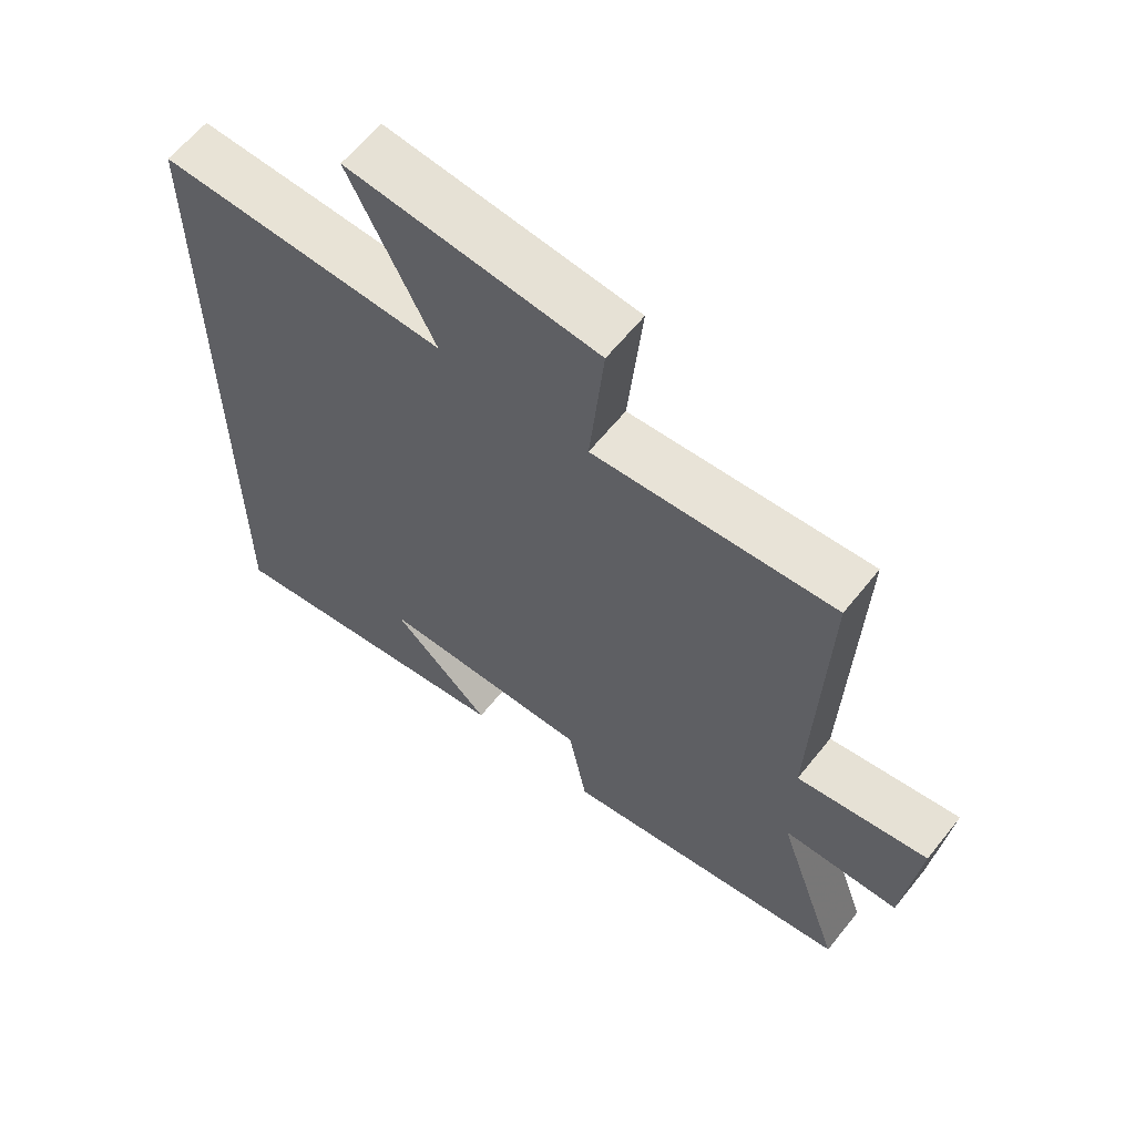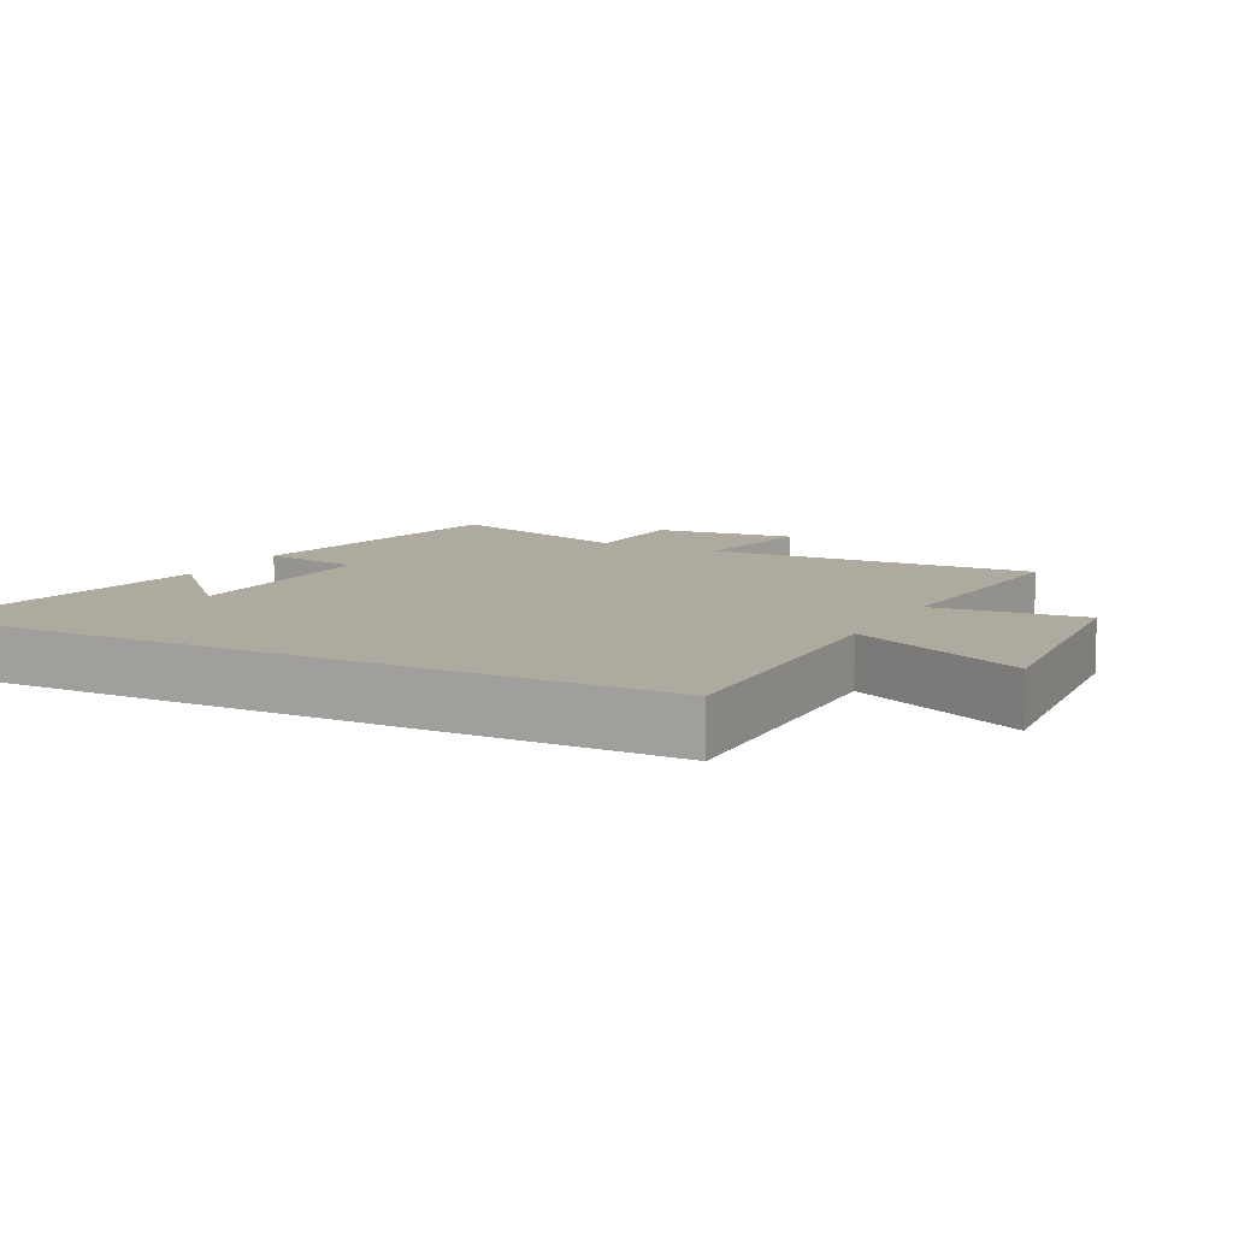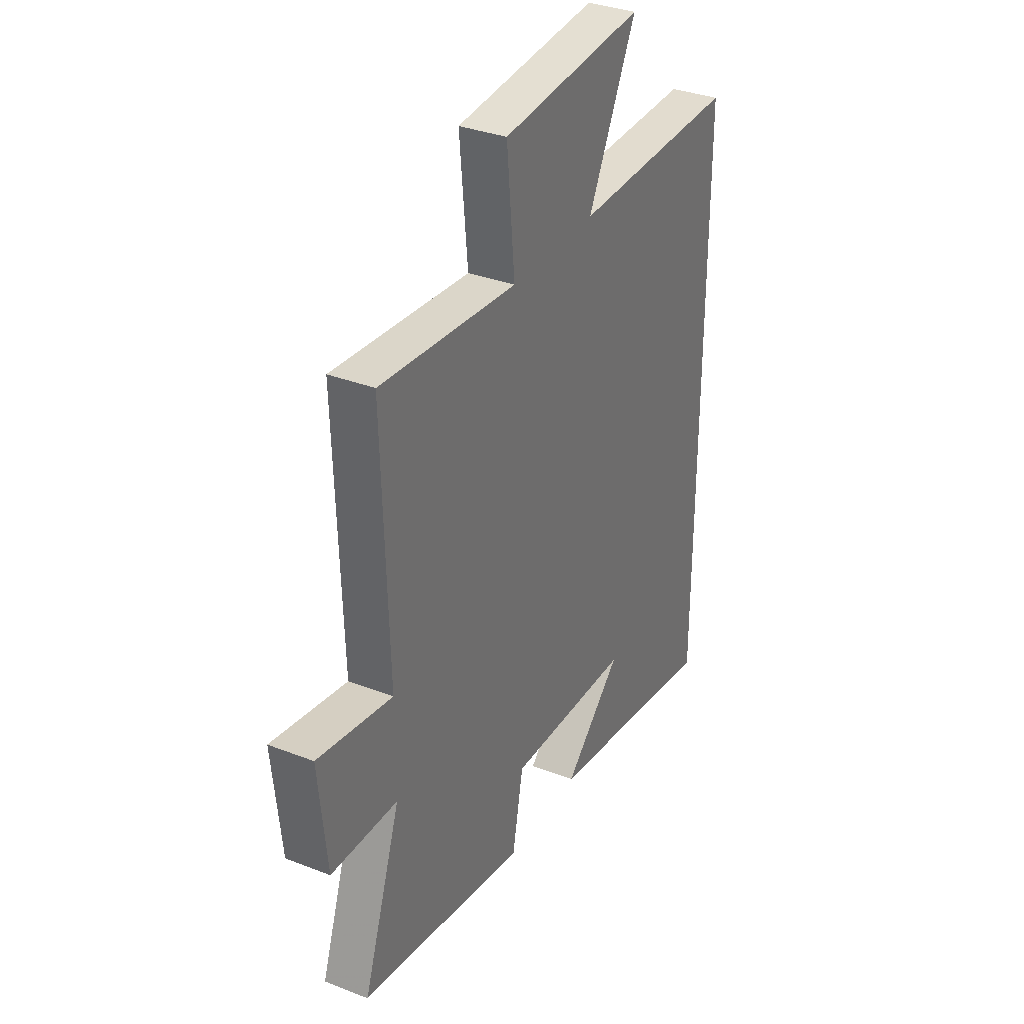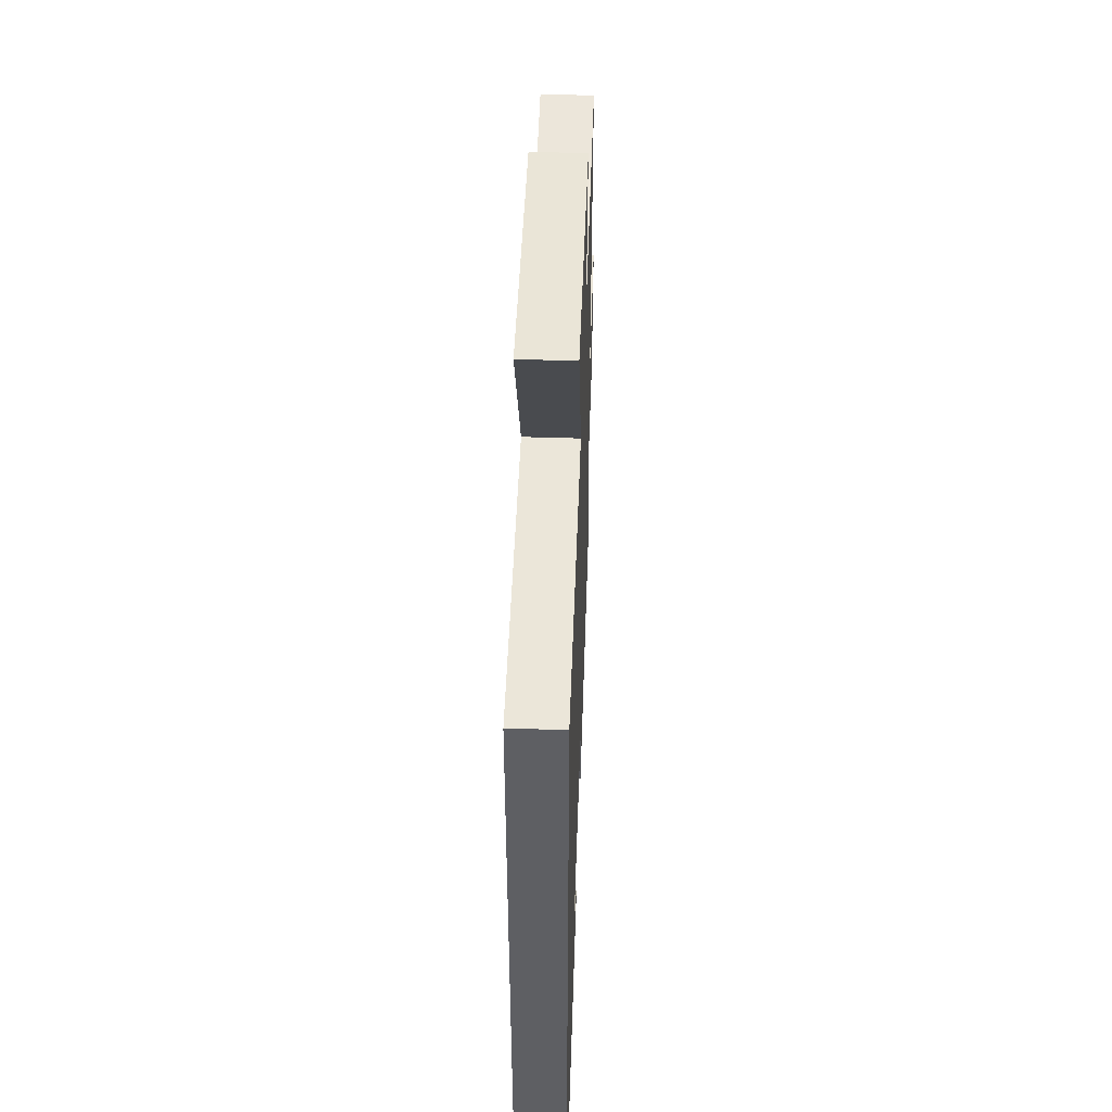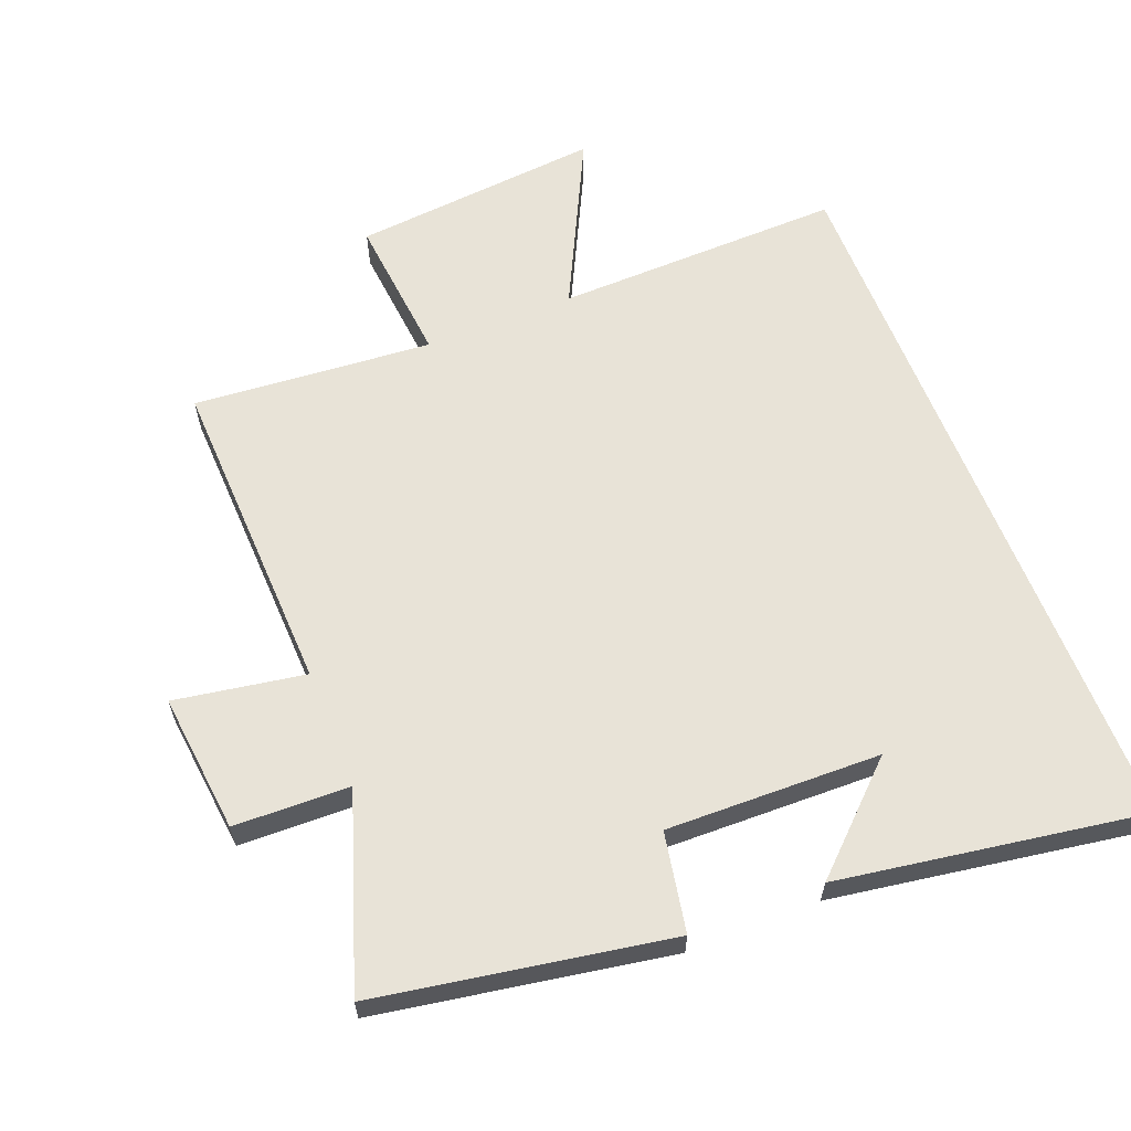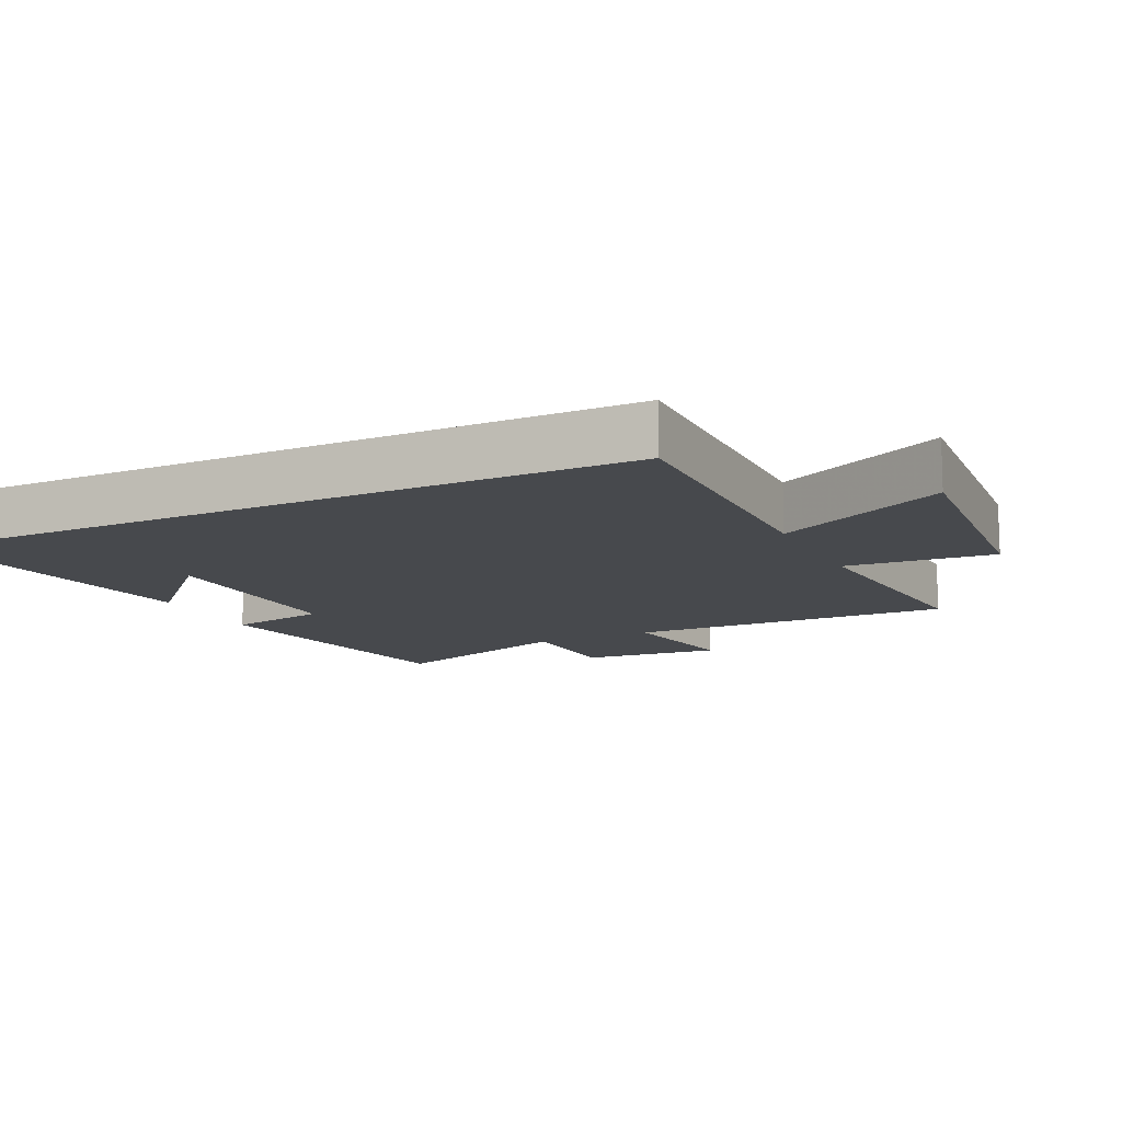
<metadata>
{"format":"obj","ext":"obj","renderer":"f3d","projection":"perspective","resolution":1024,"background":"white","views":[{"elev":62.2,"azim":38.6,"up":"+Z"},{"elev":9.4,"azim":-62.5,"up":"+Y"},{"elev":33.8,"azim":117.9,"up":"+Z"},{"elev":49.5,"azim":-88.0,"up":"+Z"},{"elev":61.9,"azim":158.4,"up":"+Y"},{"elev":-12.3,"azim":-64.0,"up":"+Y"}]}
</metadata>
<code>
v -0.5 0.07 0.509
v -0.069 0.07 0.5
v -0.196 0.07 0.756
v 0.178 0.07 0.722
v 0.157 0.07 0.5
v 0.516 0.07 0.53
v 0.5 0.07 0.046
v 0.696 0.07 0.079
v 0.674 0.07 -0.131
v 0.5 0.07 -0.136
v 0.598 0.07 -0.424
v 0.159 0.07 -0.5
v 0.131 0.07 -0.351
v -0.191 0.07 -0.359
v -0.041 0.07 -0.5
v -0.5 0.07 -0.573
v -0.5 0 0.509
v -0.069 0 0.5
v -0.196 0 0.756
v 0.178 0 0.722
v 0.157 0 0.5
v 0.516 0 0.53
v 0.5 0 0.046
v 0.696 0 0.079
v 0.674 0 -0.131
v 0.5 0 -0.136
v 0.598 0 -0.424
v 0.159 0 -0.5
v 0.131 0 -0.351
v -0.191 0 -0.359
v -0.041 0 -0.5
v -0.5 0 -0.573
f 14 15 16
f 14 16 1 2
f 13 14 2
f 10 11 12 13
f 10 13 2
f 7 8 9 10
f 7 10 2 3
f 5 6 7
f 5 7 3
f 3 4 5
f 32 31 30
f 18 17 32 30
f 18 30 29
f 29 28 27 26
f 18 29 26
f 26 25 24 23
f 19 18 26 23
f 23 22 21
f 19 23 21
f 21 20 19
f 1 17 18 2
f 2 18 19 3
f 3 19 20 4
f 4 20 21 5
f 5 21 22 6
f 6 22 23 7
f 7 23 24 8
f 8 24 25 9
f 9 25 26 10
f 10 26 27 11
f 11 27 28 12
f 12 28 29 13
f 13 29 30 14
f 14 30 31 15
f 15 31 32 16
f 16 32 17 1

</code>
